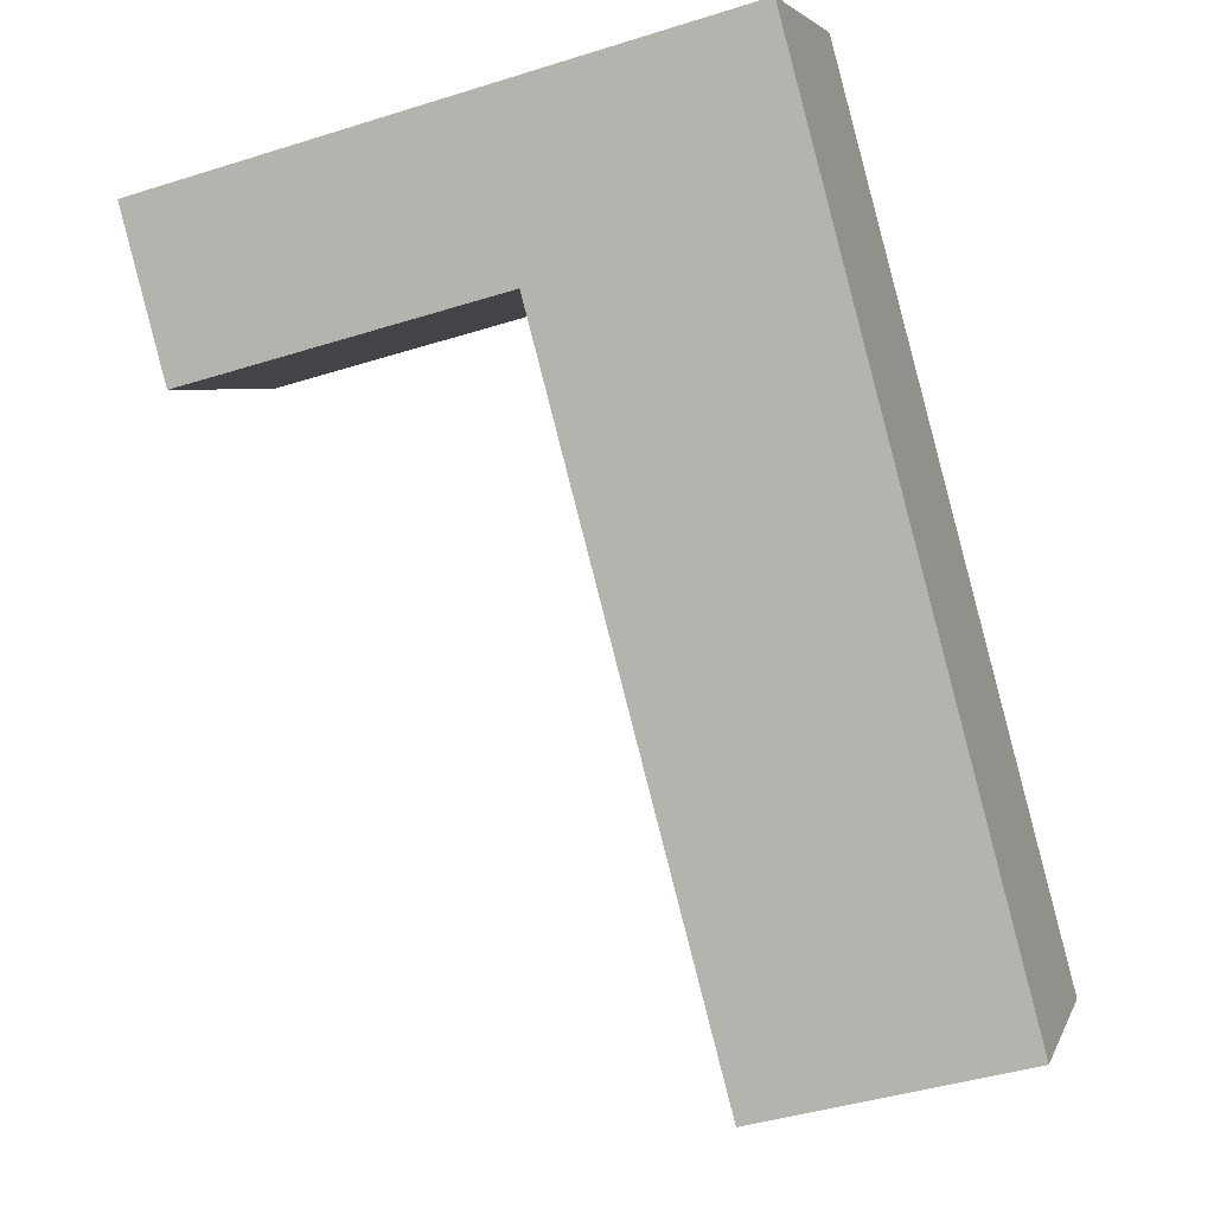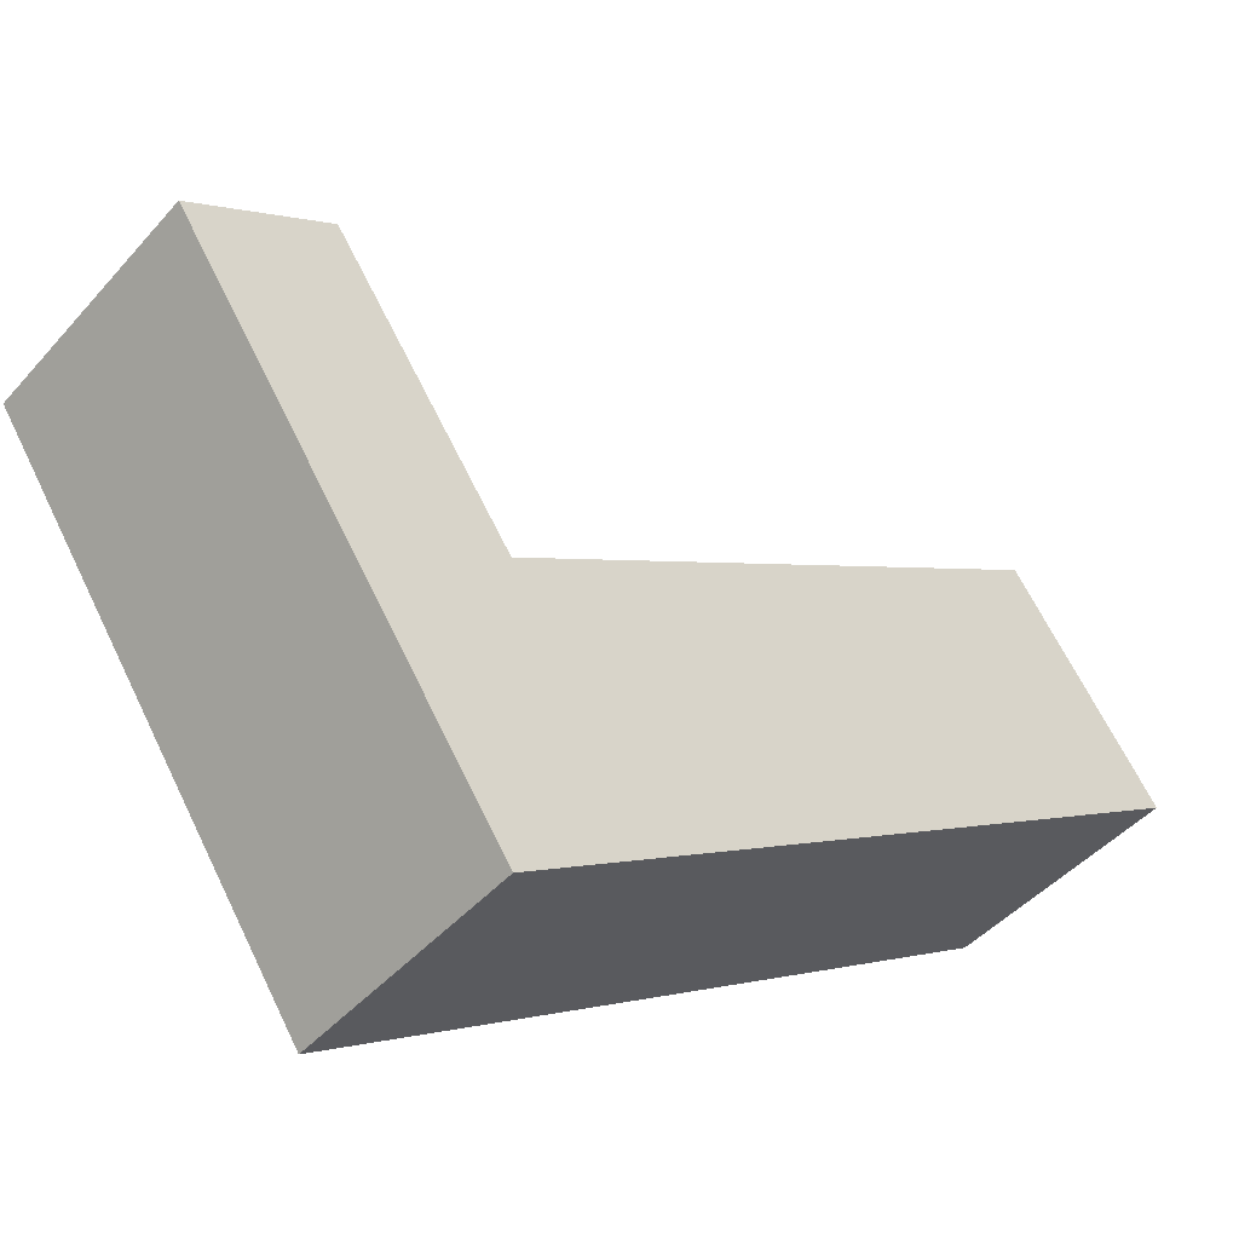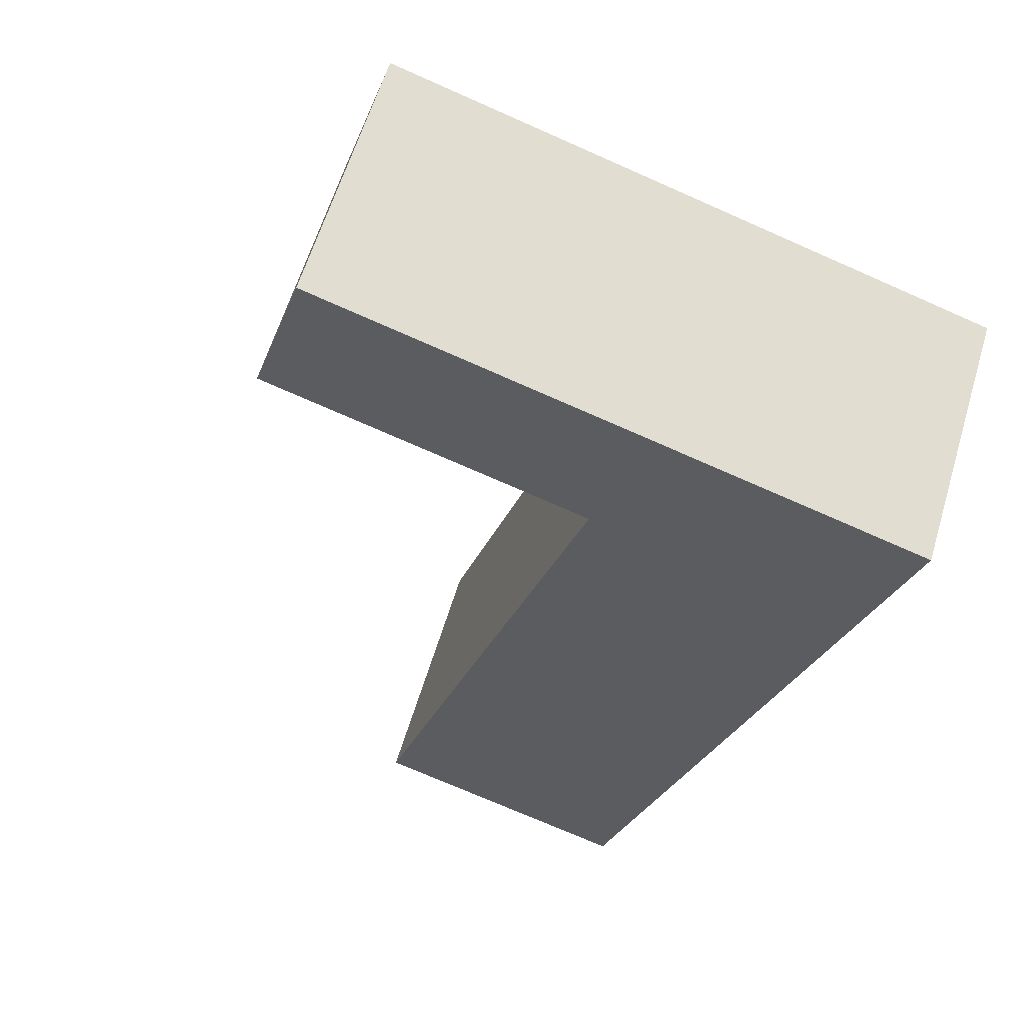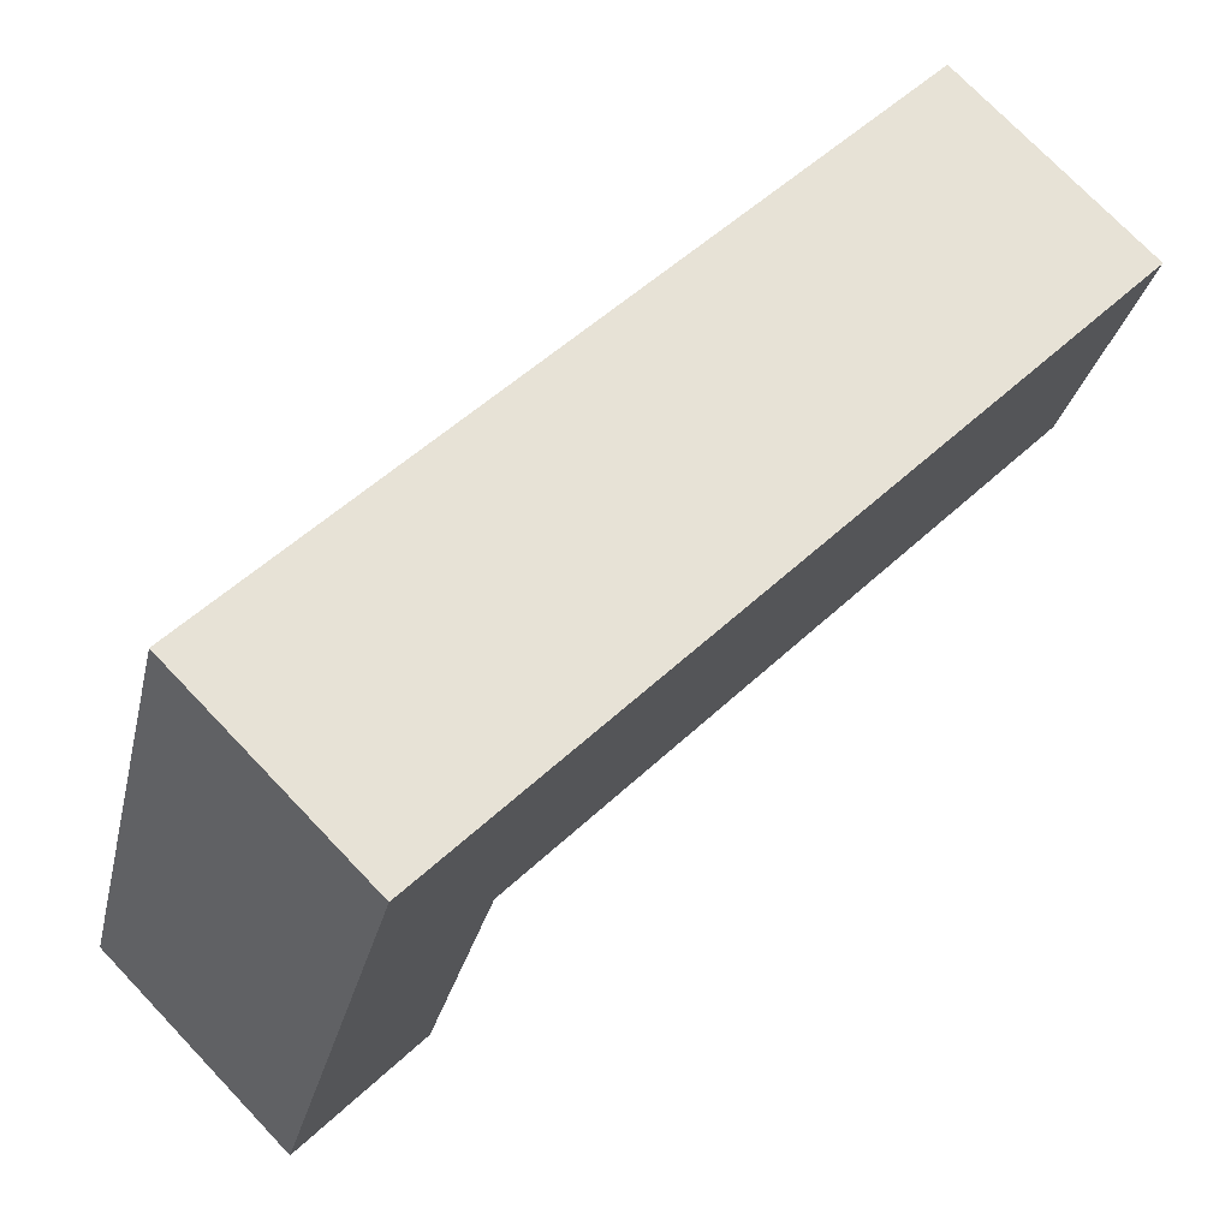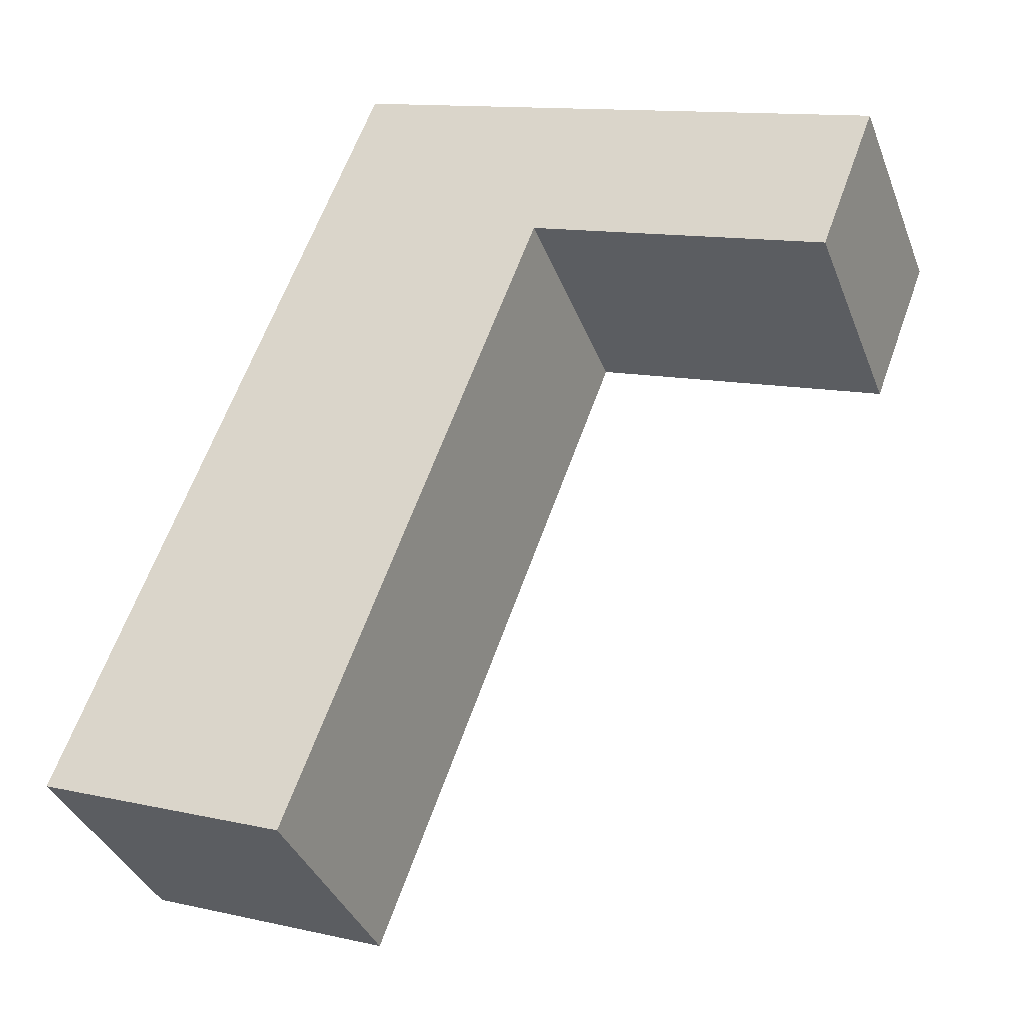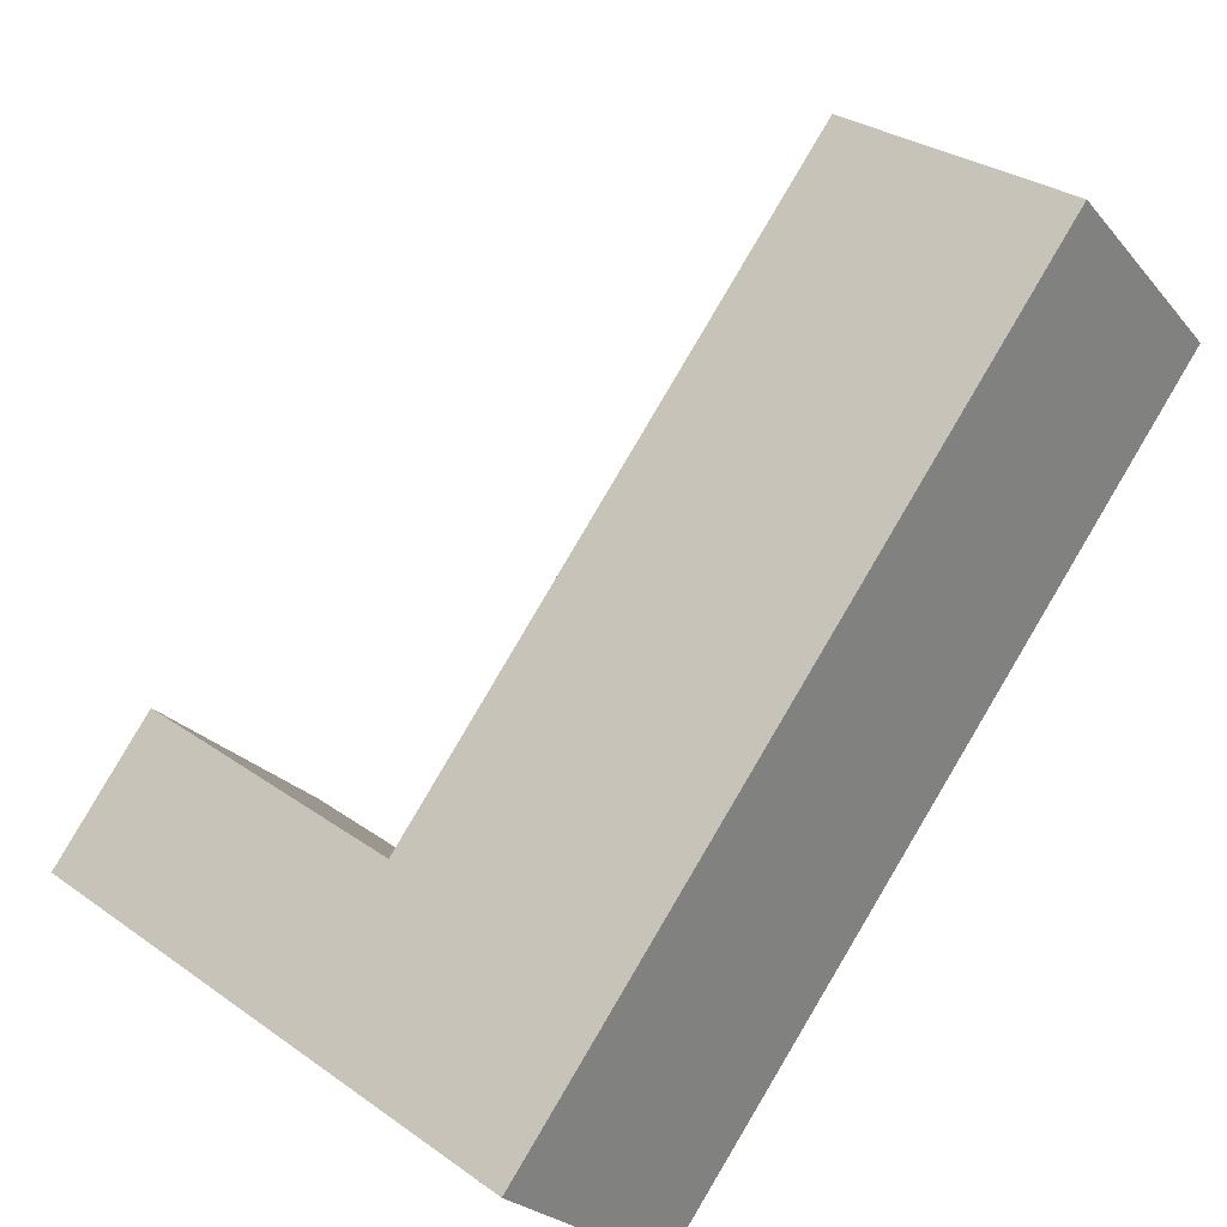
<metadata>
{"format":"obj","ext":"obj","renderer":"f3d","projection":"perspective","resolution":1024,"background":"white","views":[{"elev":-42.3,"azim":20.7,"up":"+Z"},{"elev":66.3,"azim":64.0,"up":"+Z"},{"elev":-72.2,"azim":-23.9,"up":"+Y"},{"elev":-27.9,"azim":77.7,"up":"+Y"},{"elev":12.2,"azim":-152.0,"up":"+Z"},{"elev":29.8,"azim":46.0,"up":"+Y"}]}
</metadata>
<code>
o mesh63/mesh63-geometry#mesh63-geometry
v 0.4194 0.463 -0.6938
v 0.4241 0.452 -0.6828
v 0.4241 0.463 -0.6938
v 0.4194 0.4541 -0.6849
v 0.4241 0.4599 -0.6969
v 0.4194 0.451 -0.688
v 0.4136 0.452 -0.6828
v 0.4241 0.4489 -0.6859
v 0.4194 0.4599 -0.6969
v 0.4136 0.4541 -0.6849
v 0.4136 0.4489 -0.6859
v 0.4136 0.451 -0.688
f 1 2 3
f 2 1 4
f 3 2 1
f 4 1 2
f 2 5 3
f 3 5 2
f 5 1 3
f 3 1 5
f 1 6 4
f 4 6 1
f 2 4 7
f 7 4 2
f 5 2 8
f 8 2 5
f 1 5 9
f 9 5 1
f 6 1 9
f 9 1 6
f 6 10 4
f 4 10 6
f 7 4 10
f 10 4 7
f 11 2 7
f 7 2 11
f 2 11 8
f 8 11 2
f 8 6 5
f 5 6 8
f 9 5 6
f 6 5 9
f 10 6 12
f 12 6 10
f 10 11 7
f 7 11 10
f 6 8 11
f 11 8 6
f 6 11 12
f 12 11 6
f 11 10 12
f 12 10 11

</code>
